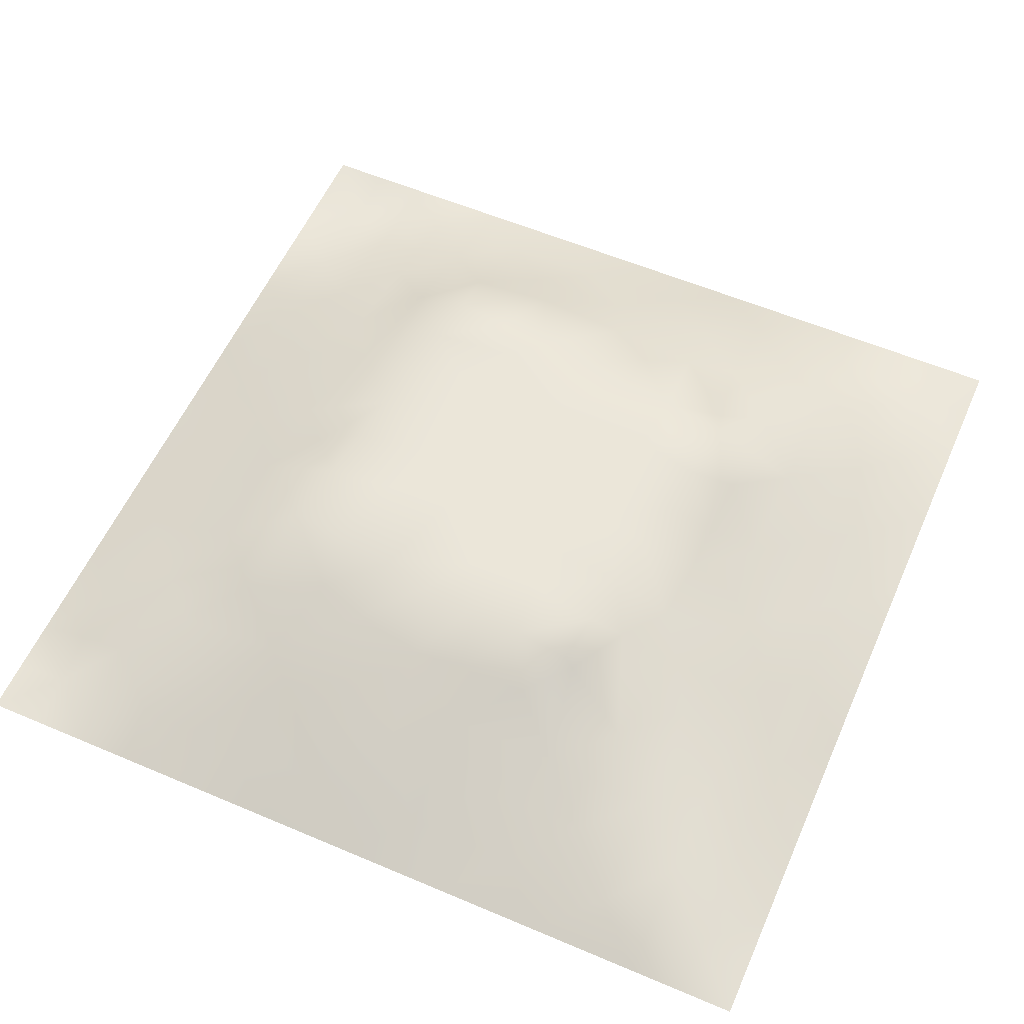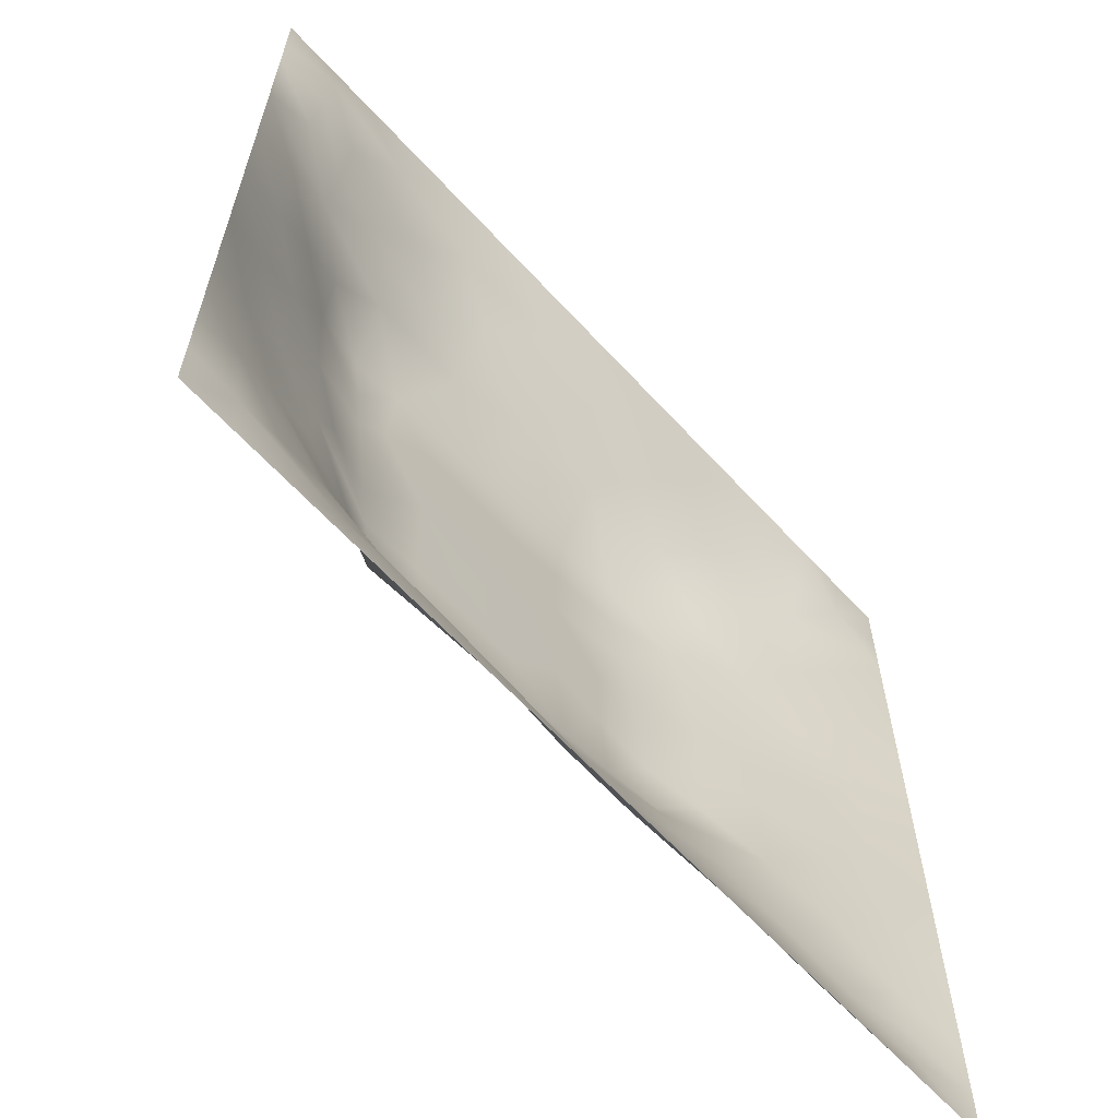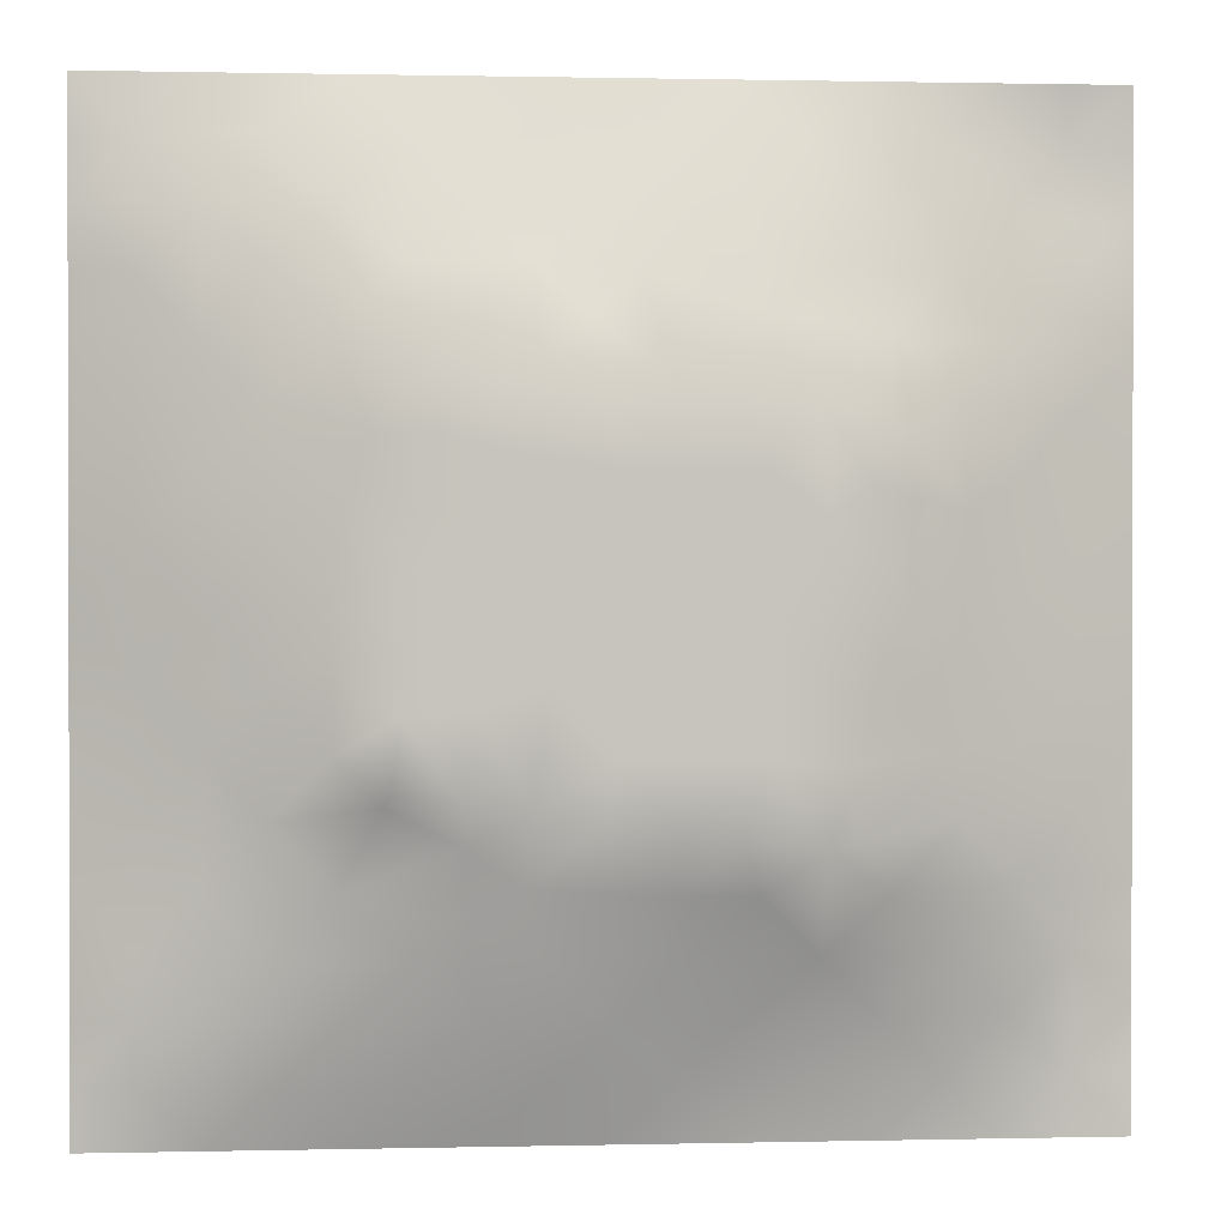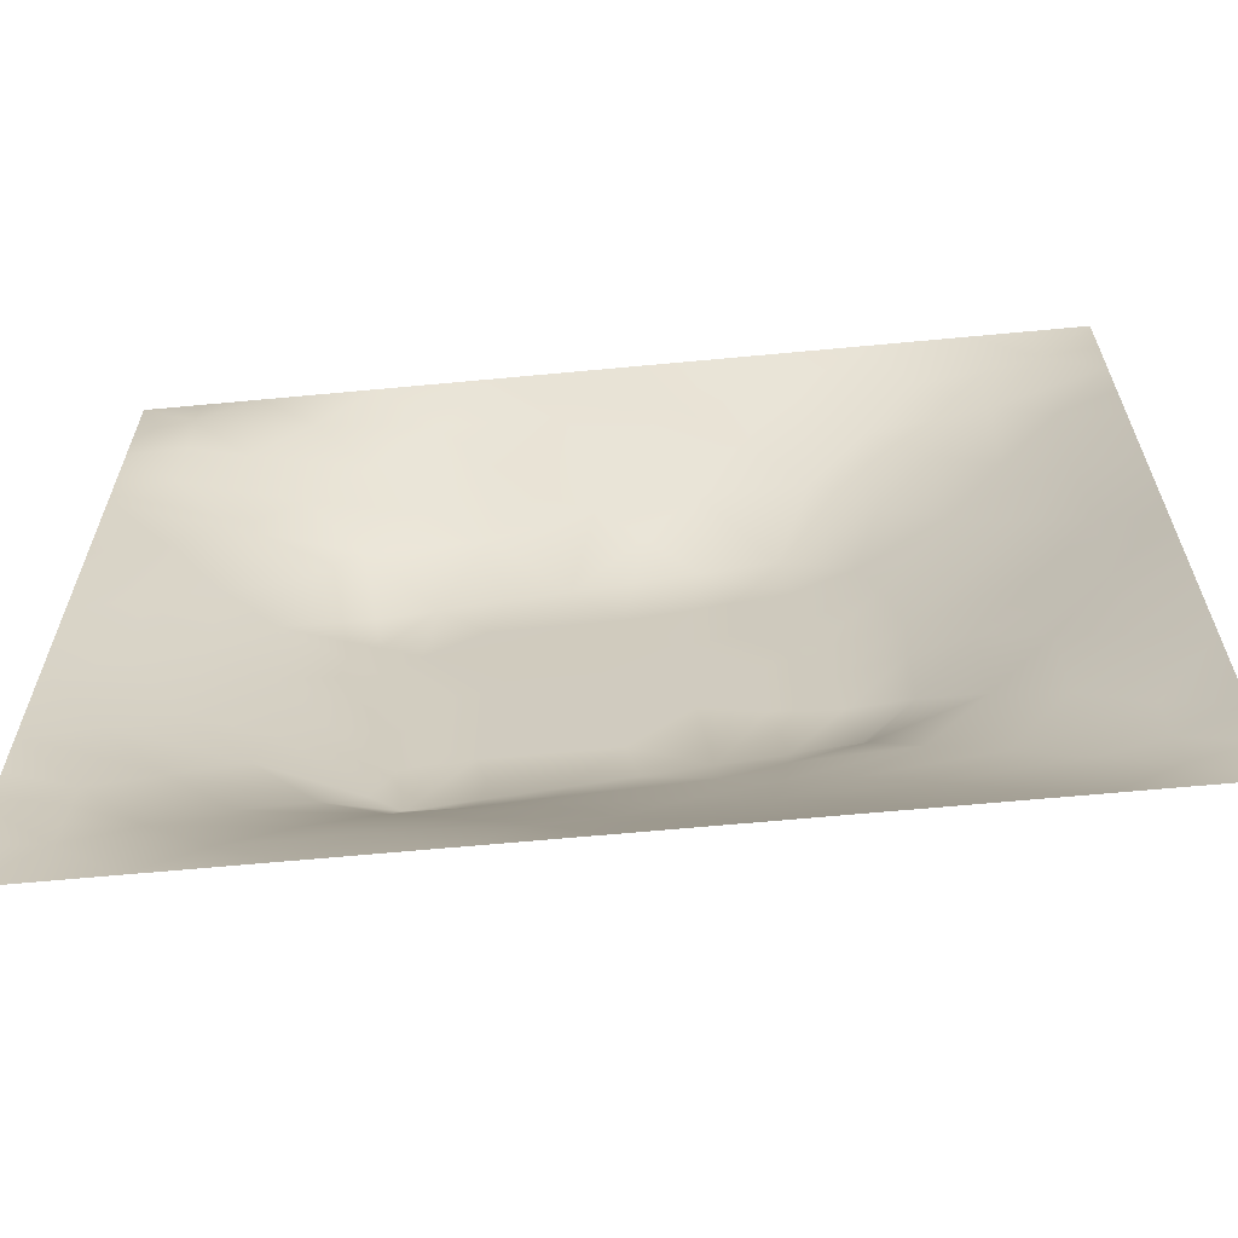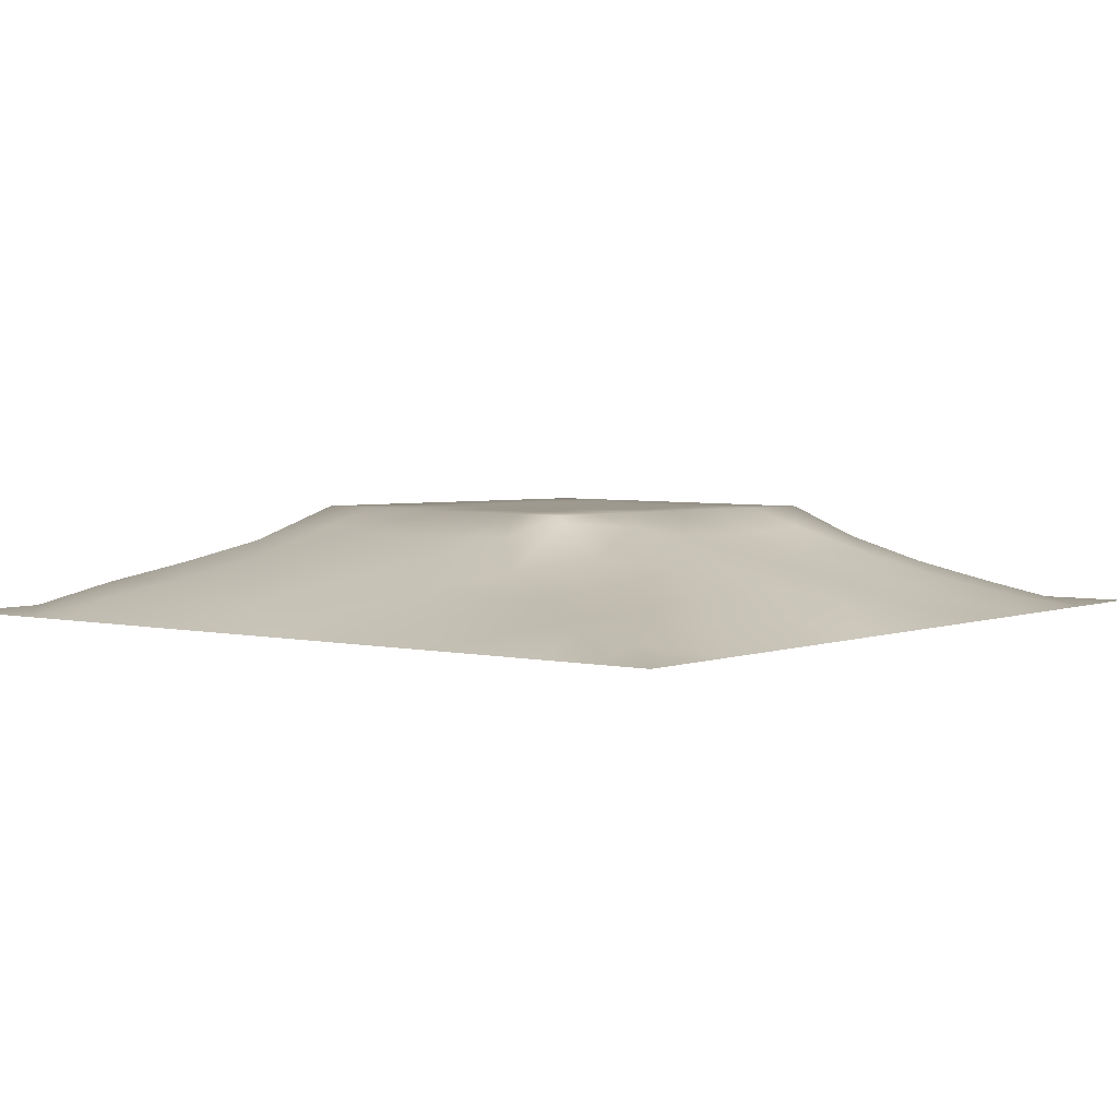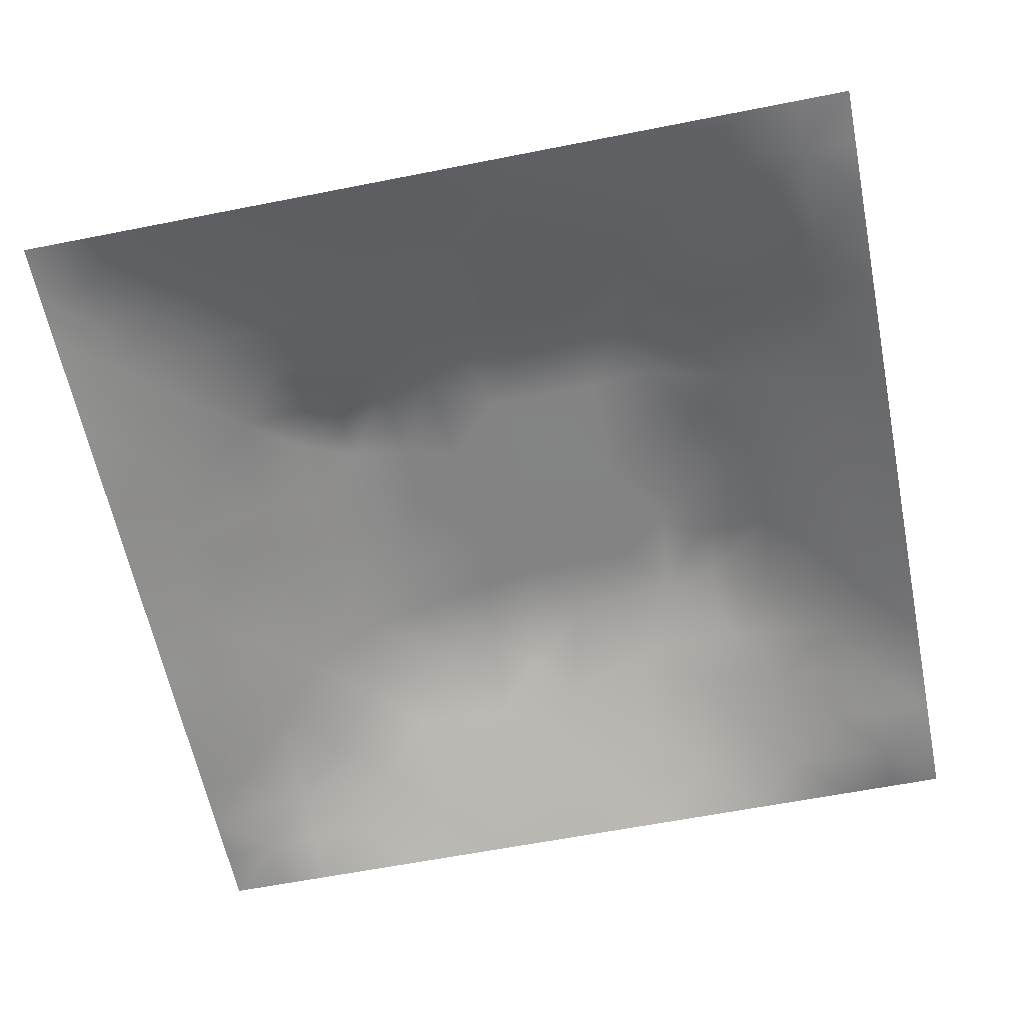
<metadata>
{"format":"obj","ext":"obj","renderer":"f3d","projection":"perspective","resolution":1024,"background":"white","views":[{"elev":57.5,"azim":-66.2,"up":"+Z"},{"elev":-63.5,"azim":132.5,"up":"+Y"},{"elev":0.8,"azim":-4.8,"up":"+Y"},{"elev":-64.8,"azim":-174.6,"up":"+Y"},{"elev":3.5,"azim":-51.7,"up":"+Z"},{"elev":-61.2,"azim":11.4,"up":"+Z"}]}
</metadata>
<code>
v -0 0 -0
v 1 0 -0
v -0 1 0
v 1 1 0
v 0.5016 0.5009 0.1197
v -0 0.5 0
v 0.5 1 0
v 1 0.5 0
v 0.5 -0 0
v 0.2452 0.7563 0.08153
v 0.7572 0.7556 0.08046
v 0.2459 0.2456 0.07748
v 0.7567 0.2444 0.08232
v 0.75 0 0
v 0.25 0 0
v 1 0.75 0
v 1 0.25 0
v 0.25 1 0
v 0.75 1 0
v 0 0.25 0
v 0 0.75 -0
v 0.3637 0.2152 0.08208
v 0.6333 0.7771 0.0883
v 1 0.9375 0
v 0.6833 0.6897 0.1199
v 0.8808 0.3738 0.05439
v 0.6266 0.1236 0.04327
v 0.6317 0.3699 0.12
v 0.8772 0.1233 0.02608
v 0.3748 0.1216 0.04823
v 0.1221 0.1221 0.03473
v 0.4934 0.2452 0.09495
v 0.8789 0.6268 0.04979
v 0.6324 0.6314 0.1202
v 0.8756 0.875 0.01359
v 0.3741 0.8782 0.04868
v 0.2567 0.6033 0.09756
v 0.1222 0.8782 0.03344
v 0.1213 0.6265 0.04934
v 0.6266 0.8795 0.05116
v 0.1217 0.3742 0.04844
v 0.2484 0.1212 0.04463
v 0.879 0.7518 0.04086
v 0.8801 0.248 0.04656
v 0.2478 0.8813 0.05097
v 0.7517 0.8776 0.03758
v 0.1228 0.2484 0.04054
v 0.122 0.7525 0.04313
v 0.7356 0.6151 0.1199
v 0.124 0.9393 0.01677
v 0.5535 0.7071 0.1199
v 0.8799 0.5004 0.05382
v 0.4272 0.7241 0.1199
v 0.2424 0.4546 0.09617
v 0 0.375 0
v 0.5003 0.8789 0.05173
v 0.5015 0.6312 0.1199
v 0.2433 0.3718 0.09775
v 0.1214 0.5003 0.05091
v 0.3711 0.5008 0.1198
v 0.6302 0.243 0.09857
v 0.501 0.121 0.05156
v 0.5013 0.3706 0.12
v 0 0.625 0
v 0 0.875 0
v 0 0.125 0
v 0.625 1 0
v 0.875 1 0
v 0.125 1 0
v 0.375 1 0
v 1 0.375 0
v 1 0.125 0
v 1 0.875 0
v 1 0.625 0
v 0.375 0 0
v 0.125 0 0
v 0.875 0 0
v 0.625 0 0
v 0.752 0.1232 0.03819
v 0.632 0.5009 0.1199
v 0.7188 0.4888 0.1199
v 0.06136 0.3121 0.02193
v 0.1831 0.4368 0.07341
v 0.1836 0.3103 0.06682
v 0.06091 0.4375 0.02482
v 0.6881 0.9407 0.0264
v 0.6914 0.818 0.06928
v 0.5628 0.939 0.02462
v 0.06096 0.6883 0.02317
v 0.1833 0.6909 0.06787
v 0.05981 0.5629 0.0274
v 0.1865 0.9407 0.0237
v 0.1837 0.8175 0.05597
v 0.06228 0.938 0.006622
v 0.4364 0.5661 0.1198
v 0.8769 0.8135 0.02721
v 0.9375 0 -0
v 0.3097 0.8193 0.07428
v 0.4374 0.9388 0.02427
v 0.9378 0.8125 0.01084
v 0.8155 0.8148 0.04355
v 0.9371 0.937 -0.007057
v 0.9375 1 0
v 0.5669 0.5661 0.1197
v 0.7103 0.4254 0.1199
v 0.8273 0.594 0.0785
v 0.821 0.6919 0.07658
v 0.9389 0.5629 0.02445
v 0.4911 0.7155 0.1199
v 0.6926 0.5885 0.1199
v 0.4362 0.4357 0.1197
v 0.1865 0.05957 0.02415
v 0.06113 0.06134 0.01418
v 0.1839 0.1836 0.05535
v 0.3122 0.06071 0.02348
v 0.3106 0.1827 0.06789
v 0.4377 0.0596 0.02778
v 0.8131 0.06181 0.01575
v 0.9375 0.06254 0.00324
v -0 0.9375 0
v 0.5667 0.4356 0.1199
v 0.526 0.8101 0.07952
v 0.5648 0.1842 0.07035
v 0.6912 0.1839 0.06642
v 0.5629 0.06242 0.02076
v 0.9413 0.3119 0.02813
v 0.8194 0.3094 0.07336
v 0.9405 0.4374 0.02805
v 0.312 0.9401 0.02587
v -0 0.0625 -0
v 0.8168 0.1843 0.05107
v 0.8075 0.3702 0.07984
v 0.6881 0.06309 0.01635
v 0.05944 0.1236 0.02311
v 0.9396 0.1868 0.01965
v 0.4375 0.1824 0.07403
v 0.0596 0.1866 0.02444
v 0.0625 1 0
v 0.9386 0.688 0.02081
v 0.7013 0.3625 0.1199
v 0.06068 0.8137 0.02066
v 0.8125 0.9373 0.009748
v 0.182 0.564 0.07565
v 0.3578 0.3301 0.1199
v 0.3385 0.6604 0.1199
v 0.6916 0.2853 0.1199
v 0.2953 0.3384 0.1199
v 0.7447 0.6816 0.1199
v 0.3484 0.7347 0.1199
v 0.4873 0.3128 0.1199
v 0.582 0.8361 0.06831
v 0.2894 0.3263 0.1125
v 0.3301 0.5972 0.1199
v 0.7218 0.2931 0.1071
v 0.9369 0.8741 -0.001727
v 0.4348 0.6414 0.1198
v 0.2761 0.6627 0.102
v 0.727 0.5523 0.1199
v 0.6174 0.6986 0.1199
v 0.3131 0.4708 0.1199
v 0.4226 0.3214 0.1199
v 0.3603 0.2887 0.106
v 0.5497 0.3044 0.1199
v 0.3215 0.5334 0.1199
v 0.4173 0.2514 0.0955
v 0.4247 0.8212 0.07605
v 0.8194 0.4818 0.07813
v 1 0.0625 -0
v 0.3714 0.4153 0.1199
v 0.7748 0.423 0.09514
v 0.2397 0.5163 0.09587
v 0.614 0.2957 0.1199
v 1 0.1875 0
v 0 0.8125 -0
v 0.4775 0.769 0.09601
v 0.5574 0.2429 0.09543
v 0.3046 0.407 0.1199
f 129 99 70
f 112 31 113
f 170 132 167
f 26 167 132
f 58 152 147
f 160 54 177
f 173 17 135
f 129 36 99
f 3 120 94
f 152 12 162
f 11 25 148
f 80 110 104
f 115 112 15
f 163 172 28
f 114 137 31
f 76 112 113
f 58 177 54
f 15 112 76
f 115 15 75
f 20 137 82
f 113 134 130
f 148 25 49
f 22 30 136
f 47 82 137
f 16 73 100
f 165 22 136
f 21 64 89
f 83 58 54
f 57 95 104
f 116 30 22
f 42 112 115
f 66 130 134
f 140 105 28
f 155 100 73
f 129 70 18
f 63 28 121
f 165 162 22
f 114 31 42
f 150 165 32
f 37 153 157
f 164 153 37
f 39 90 89
f 61 172 176
f 139 16 43
f 32 165 136
f 161 144 162
f 51 159 23
f 142 46 35
f 78 125 9
f 121 80 5
f 60 95 153
f 169 177 144
f 9 125 117
f 175 53 109
f 162 165 161
f 126 44 17
f 60 169 111
f 50 92 69
f 63 161 150
f 25 159 34
f 81 170 167
f 30 115 117
f 84 152 58
f 51 109 57
f 34 159 51
f 11 148 107
f 5 104 95
f 47 114 84
f 174 21 141
f 29 119 135
f 72 135 119
f 84 12 152
f 100 43 16
f 47 137 114
f 14 118 133
f 12 84 114
f 65 174 141
f 20 66 137
f 55 20 82
f 59 91 85
f 35 96 155
f 6 85 91
f 94 138 3
f 58 83 84
f 48 89 90
f 55 82 85
f 92 18 69
f 94 69 138
f 59 85 83
f 167 106 158
f 41 83 85
f 106 167 52
f 157 90 37
f 127 13 44
f 101 11 43
f 81 167 158
f 98 166 36
f 164 171 160
f 45 10 98
f 156 145 153
f 162 12 22
f 116 22 12
f 118 29 79
f 40 86 88
f 149 98 10
f 131 79 29
f 26 128 52
f 23 11 87
f 97 119 77
f 145 53 149
f 41 84 83
f 48 38 141
f 168 72 119
f 169 60 160
f 56 88 99
f 7 99 88
f 164 160 60
f 122 175 51
f 163 176 172
f 93 38 48
f 23 25 11
f 93 10 45
f 48 90 93
f 25 23 159
f 48 141 89
f 21 89 141
f 147 144 177
f 109 51 175
f 6 91 64
f 63 111 161
f 32 136 123
f 6 55 85
f 154 127 132
f 155 102 35
f 143 90 39
f 102 155 73
f 75 117 115
f 136 30 62
f 59 143 91
f 111 169 161
f 100 155 96
f 39 91 143
f 111 63 5
f 150 161 165
f 125 27 62
f 72 173 135
f 37 90 143
f 37 143 171
f 97 2 119
f 157 10 90
f 92 38 45
f 49 158 106
f 145 157 153
f 34 51 57
f 119 29 118
f 148 49 106
f 105 170 81
f 110 80 158
f 156 57 109
f 156 53 145
f 149 166 98
f 93 45 38
f 123 62 27
f 5 95 111
f 95 57 156
f 163 150 32
f 60 111 95
f 166 56 36
f 56 99 36
f 146 172 61
f 34 57 104
f 145 149 157
f 9 117 75
f 78 133 125
f 144 152 162
f 95 156 153
f 82 47 41
f 88 151 40
f 83 54 171
f 96 43 100
f 37 171 164
f 77 119 118
f 120 65 94
f 122 23 151
f 169 144 161
f 84 41 47
f 94 65 38
f 112 42 31
f 63 163 28
f 163 63 150
f 167 26 52
f 130 1 113
f 29 135 131
f 154 132 140
f 80 104 5
f 27 124 123
f 147 152 144
f 110 25 34
f 117 62 30
f 43 107 139
f 81 158 80
f 61 123 124
f 33 52 108
f 124 27 79
f 139 33 108
f 143 59 171
f 33 106 52
f 40 87 86
f 133 79 27
f 103 68 102
f 107 106 33
f 83 171 59
f 158 49 110
f 46 87 101
f 148 106 107
f 110 49 25
f 124 146 61
f 140 170 105
f 149 10 157
f 54 160 171
f 154 140 146
f 140 132 170
f 115 30 42
f 74 139 108
f 4 103 102
f 7 70 99
f 116 42 30
f 151 23 40
f 68 142 102
f 19 86 142
f 142 35 102
f 88 56 151
f 31 134 113
f 46 142 86
f 107 43 11
f 56 166 122
f 11 101 87
f 44 131 135
f 105 81 80
f 141 38 65
f 56 122 151
f 122 51 23
f 79 131 124
f 13 124 131
f 2 168 119
f 131 44 13
f 36 129 98
f 45 98 129
f 67 7 88
f 19 67 86
f 68 19 142
f 87 40 23
f 42 116 114
f 24 4 102
f 73 24 102
f 41 85 82
f 74 16 139
f 8 74 108
f 33 139 107
f 8 108 128
f 76 113 1
f 146 28 172
f 96 35 101
f 121 5 63
f 52 128 108
f 128 71 8
f 46 86 87
f 50 94 38
f 126 17 71
f 62 117 125
f 26 126 128
f 135 17 44
f 71 128 126
f 132 127 26
f 44 126 127
f 10 93 90
f 124 13 146
f 43 96 101
f 27 125 133
f 101 35 46
f 62 123 136
f 12 114 116
f 66 134 137
f 26 127 126
f 79 133 118
f 67 88 86
f 34 104 110
f 176 163 32
f 134 31 137
f 77 118 14
f 60 153 164
f 18 92 129
f 154 146 13
f 14 133 78
f 149 53 166
f 154 13 127
f 45 129 92
f 121 28 80
f 28 105 80
f 94 50 69
f 109 53 156
f 140 28 146
f 53 175 166
f 175 122 166
f 123 176 32
f 176 123 61
f 160 177 169
f 147 177 58
f 92 50 38
f 64 91 89
f 39 89 91

</code>
